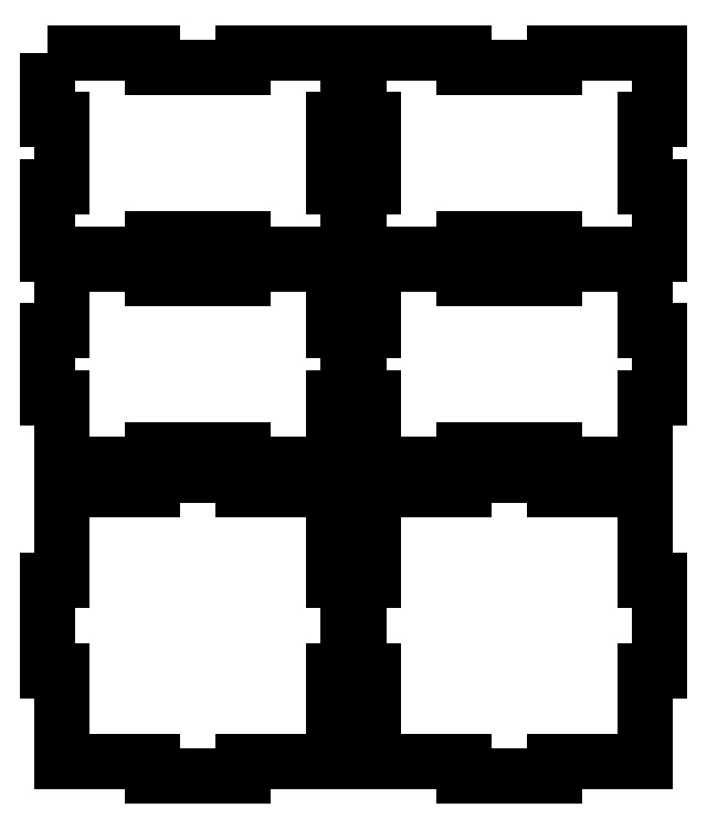
<metadata>
{"format":"dxf","ext":"dxf","renderer":"ezdxf+matplotlib","layout":"modelspace","background":"white","min_lineweight":24,"dpi":150}
</metadata>
<code>
0
SECTION
2
ENTITIES
0
POLYLINE
8
0
70
1
66
1
10
0
20
0
30
0
0
VERTEX
8
0
10
3
20
57
30
0
0
VERTEX
8
0
10
21
20
57
30
0
0
VERTEX
8
0
10
21
20
60
30
0
0
VERTEX
8
0
10
39
20
60
30
0
0
VERTEX
8
0
10
39
20
57
30
0
0
VERTEX
8
0
10
57
20
57
30
0
0
VERTEX
8
0
10
57
20
39
30
0
0
VERTEX
8
0
10
60
20
39
30
0
0
VERTEX
8
0
10
60
20
21
30
0
0
VERTEX
8
0
10
57
20
21
30
0
0
VERTEX
8
0
10
57
20
3
30
0
0
VERTEX
8
0
10
39
20
3
30
0
0
VERTEX
8
0
10
39
20
0
30
0
0
VERTEX
8
0
10
21
20
0
30
0
0
VERTEX
8
0
10
21
20
3
30
0
0
VERTEX
8
0
10
3
20
3
30
0
0
VERTEX
8
0
10
3
20
21
30
0
0
VERTEX
8
0
10
-6.563e-18
20
21
30
0
0
VERTEX
8
0
10
-1.313e-17
20
39
30
0
0
VERTEX
8
0
10
3
20
39
30
0
0
SEQEND
8
0
0
POLYLINE
8
0
70
1
66
1
10
0
20
0
30
0
0
VERTEX
8
0
10
3
20
102
30
0
0
VERTEX
8
0
10
21
20
102
30
0
0
VERTEX
8
0
10
21
20
99
30
0
0
VERTEX
8
0
10
39
20
99
30
0
0
VERTEX
8
0
10
39
20
102
30
0
0
VERTEX
8
0
10
57
20
102
30
0
0
VERTEX
8
0
10
57
20
88.67
30
0
0
VERTEX
8
0
10
60
20
88.67
30
0
0
VERTEX
8
0
10
60
20
75.33
30
0
0
VERTEX
8
0
10
57
20
75.33
30
0
0
VERTEX
8
0
10
57
20
62
30
0
0
VERTEX
8
0
10
39
20
62
30
0
0
VERTEX
8
0
10
39
20
65
30
0
0
VERTEX
8
0
10
21
20
65
30
0
0
VERTEX
8
0
10
21
20
62
30
0
0
VERTEX
8
0
10
3
20
62
30
0
0
VERTEX
8
0
10
3
20
75.33
30
0
0
VERTEX
8
0
10
0
20
75.33
30
0
0
VERTEX
8
0
10
0
20
88.67
30
0
0
VERTEX
8
0
10
3
20
88.67
30
0
0
SEQEND
8
0
0
POLYLINE
8
0
70
1
66
1
10
0
20
0
30
0
0
VERTEX
8
0
10
-4.441e-16
20
144
30
0
0
VERTEX
8
0
10
21
20
144
30
0
0
VERTEX
8
0
10
21
20
141
30
0
0
VERTEX
8
0
10
39
20
141
30
0
0
VERTEX
8
0
10
39
20
144
30
0
0
VERTEX
8
0
10
60
20
144
30
0
0
VERTEX
8
0
10
60
20
130.7
30
0
0
VERTEX
8
0
10
57
20
130.7
30
0
0
VERTEX
8
0
10
57
20
117.3
30
0
0
VERTEX
8
0
10
60
20
117.3
30
0
0
VERTEX
8
0
10
60
20
104
30
0
0
VERTEX
8
0
10
39
20
104
30
0
0
VERTEX
8
0
10
39
20
107
30
0
0
VERTEX
8
0
10
21
20
107
30
0
0
VERTEX
8
0
10
21
20
104
30
0
0
VERTEX
8
0
10
0
20
104
30
0
0
VERTEX
8
0
10
0
20
117.3
30
0
0
VERTEX
8
0
10
3
20
117.3
30
0
0
VERTEX
8
0
10
3
20
130.7
30
0
0
VERTEX
8
0
10
-4.441e-16
20
130.7
30
0
0
SEQEND
8
0
0
POLYLINE
8
0
70
1
66
1
10
0
20
0
30
0
0
VERTEX
8
0
10
65
20
57
30
0
0
VERTEX
8
0
10
83
20
57
30
0
0
VERTEX
8
0
10
83
20
60
30
0
0
VERTEX
8
0
10
101
20
60
30
0
0
VERTEX
8
0
10
101
20
57
30
0
0
VERTEX
8
0
10
119
20
57
30
0
0
VERTEX
8
0
10
119
20
39
30
0
0
VERTEX
8
0
10
122
20
39
30
0
0
VERTEX
8
0
10
122
20
21
30
0
0
VERTEX
8
0
10
119
20
21
30
0
0
VERTEX
8
0
10
119
20
3
30
0
0
VERTEX
8
0
10
101
20
3
30
0
0
VERTEX
8
0
10
101
20
0
30
0
0
VERTEX
8
0
10
83
20
0
30
0
0
VERTEX
8
0
10
83
20
3
30
0
0
VERTEX
8
0
10
65
20
3
30
0
0
VERTEX
8
0
10
65
20
21
30
0
0
VERTEX
8
0
10
62
20
21
30
0
0
VERTEX
8
0
10
62
20
39
30
0
0
VERTEX
8
0
10
65
20
39
30
0
0
SEQEND
8
0
0
POLYLINE
8
0
70
1
66
1
10
0
20
0
30
0
0
VERTEX
8
0
10
65
20
102
30
0
0
VERTEX
8
0
10
83
20
102
30
0
0
VERTEX
8
0
10
83
20
99
30
0
0
VERTEX
8
0
10
101
20
99
30
0
0
VERTEX
8
0
10
101
20
102
30
0
0
VERTEX
8
0
10
119
20
102
30
0
0
VERTEX
8
0
10
119
20
88.67
30
0
0
VERTEX
8
0
10
122
20
88.67
30
0
0
VERTEX
8
0
10
122
20
75.33
30
0
0
VERTEX
8
0
10
119
20
75.33
30
0
0
VERTEX
8
0
10
119
20
62
30
0
0
VERTEX
8
0
10
101
20
62
30
0
0
VERTEX
8
0
10
101
20
65
30
0
0
VERTEX
8
0
10
83
20
65
30
0
0
VERTEX
8
0
10
83
20
62
30
0
0
VERTEX
8
0
10
65
20
62
30
0
0
VERTEX
8
0
10
65
20
75.33
30
0
0
VERTEX
8
0
10
62
20
75.33
30
0
0
VERTEX
8
0
10
62
20
88.67
30
0
0
VERTEX
8
0
10
65
20
88.67
30
0
0
SEQEND
8
0
0
POLYLINE
8
0
70
1
66
1
10
0
20
0
30
0
0
VERTEX
8
0
10
62
20
144
30
0
0
VERTEX
8
0
10
83
20
144
30
0
0
VERTEX
8
0
10
83
20
141
30
0
0
VERTEX
8
0
10
101
20
141
30
0
0
VERTEX
8
0
10
101
20
144
30
0
0
VERTEX
8
0
10
122
20
144
30
0
0
VERTEX
8
0
10
122
20
130.7
30
0
0
VERTEX
8
0
10
119
20
130.7
30
0
0
VERTEX
8
0
10
119
20
117.3
30
0
0
VERTEX
8
0
10
122
20
117.3
30
0
0
VERTEX
8
0
10
122
20
104
30
0
0
VERTEX
8
0
10
101
20
104
30
0
0
VERTEX
8
0
10
101
20
107
30
0
0
VERTEX
8
0
10
83
20
107
30
0
0
VERTEX
8
0
10
83
20
104
30
0
0
VERTEX
8
0
10
62
20
104
30
0
0
VERTEX
8
0
10
62
20
117.3
30
0
0
VERTEX
8
0
10
65
20
117.3
30
0
0
VERTEX
8
0
10
65
20
130.7
30
0
0
VERTEX
8
0
10
62
20
130.7
30
0
0
SEQEND
8
0
0
ENDSEC
0
EOF

</code>
